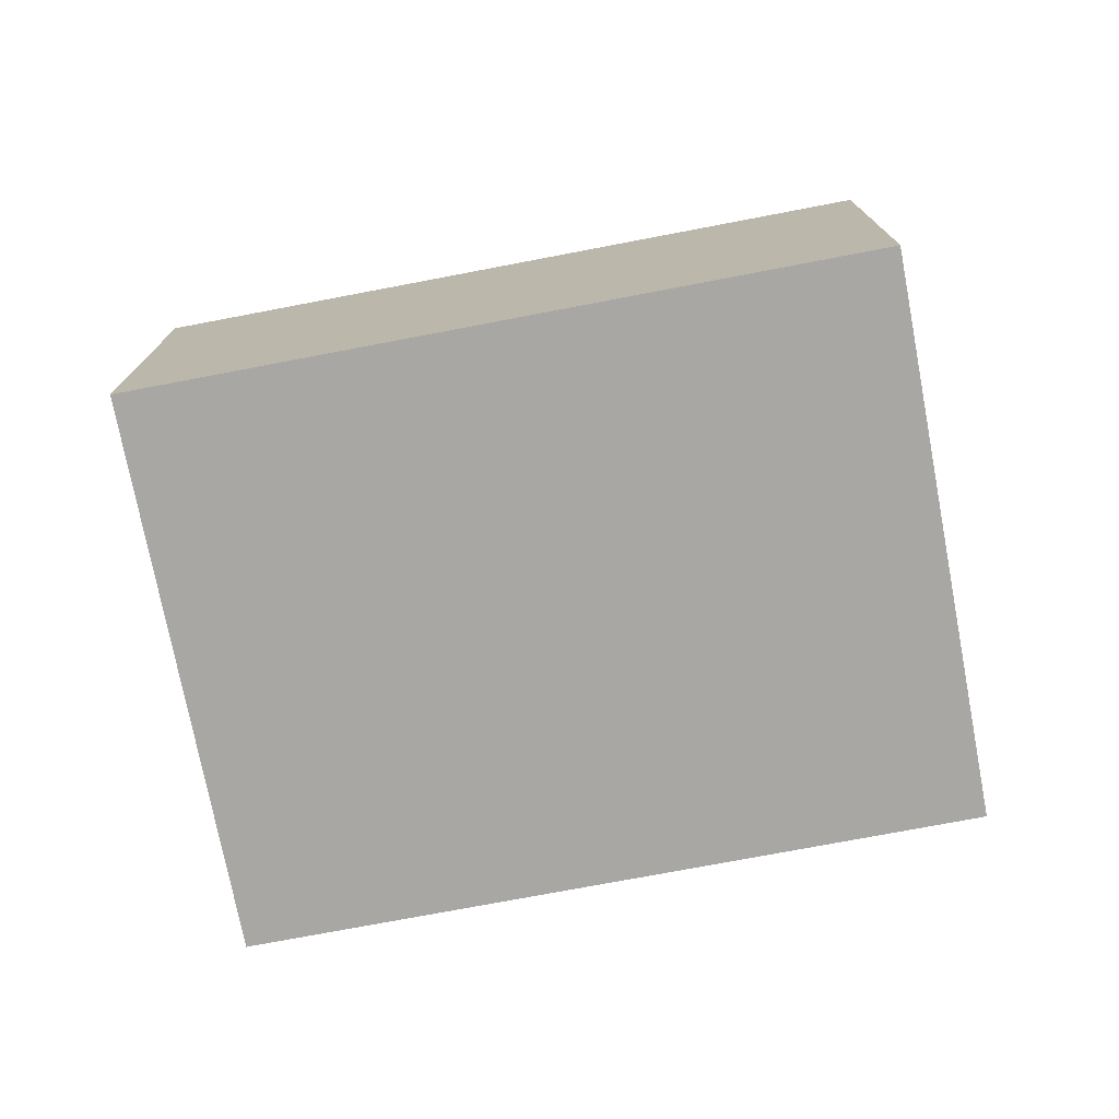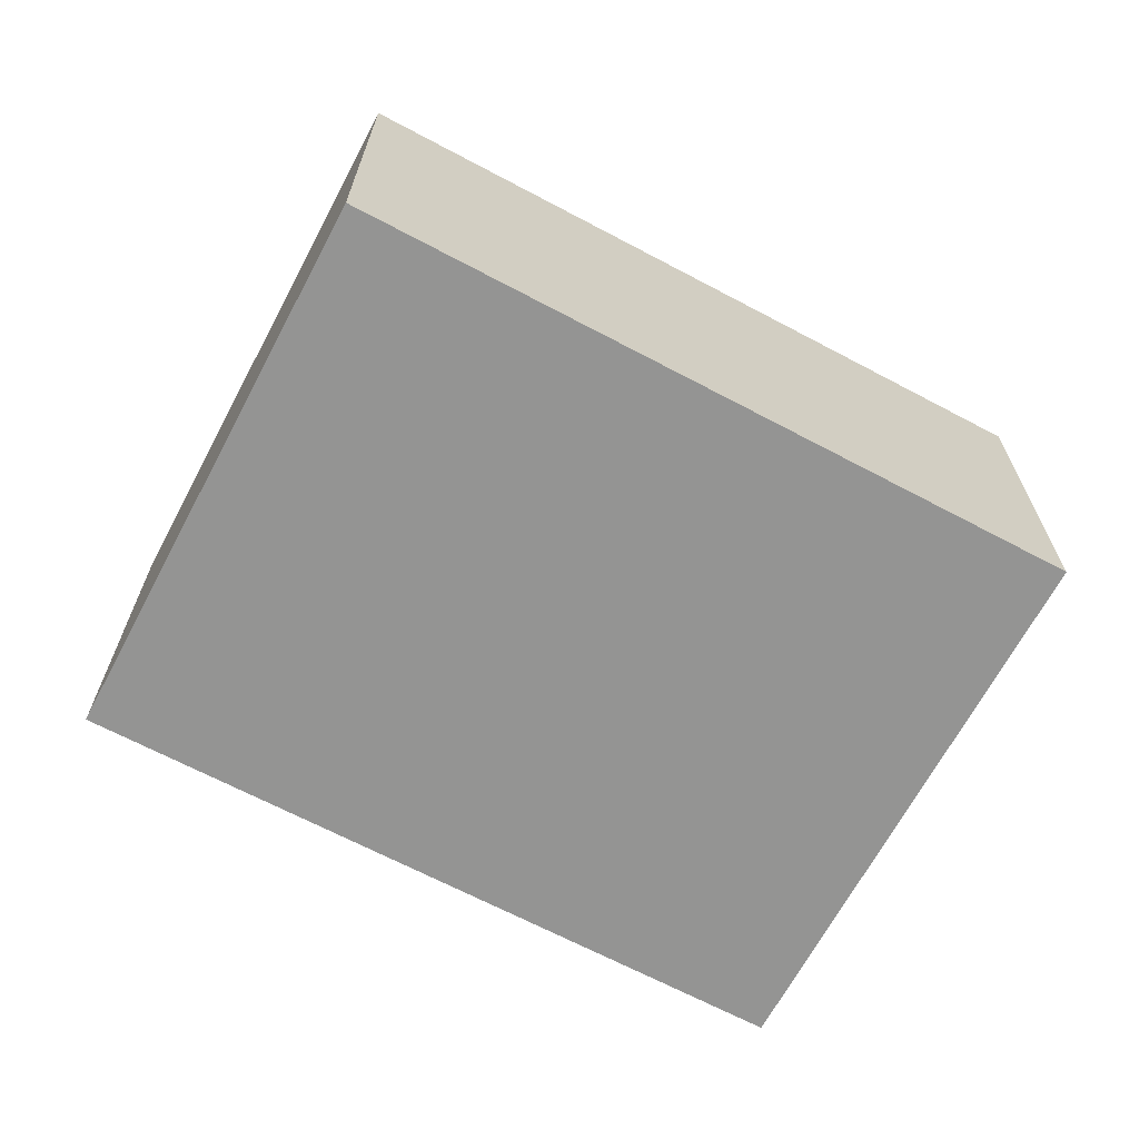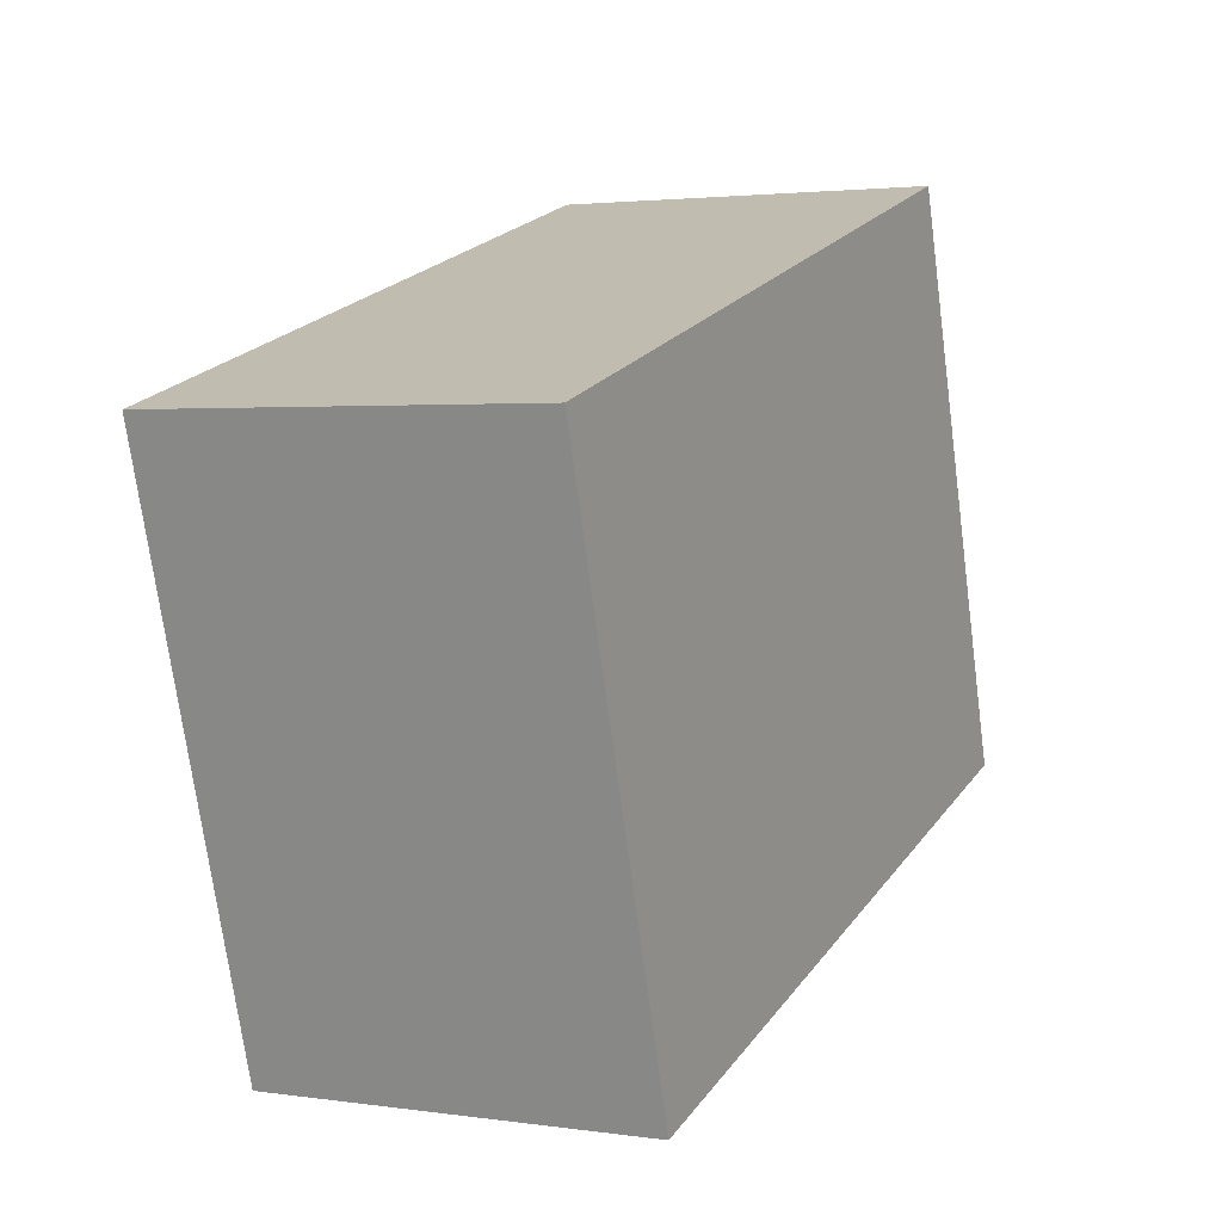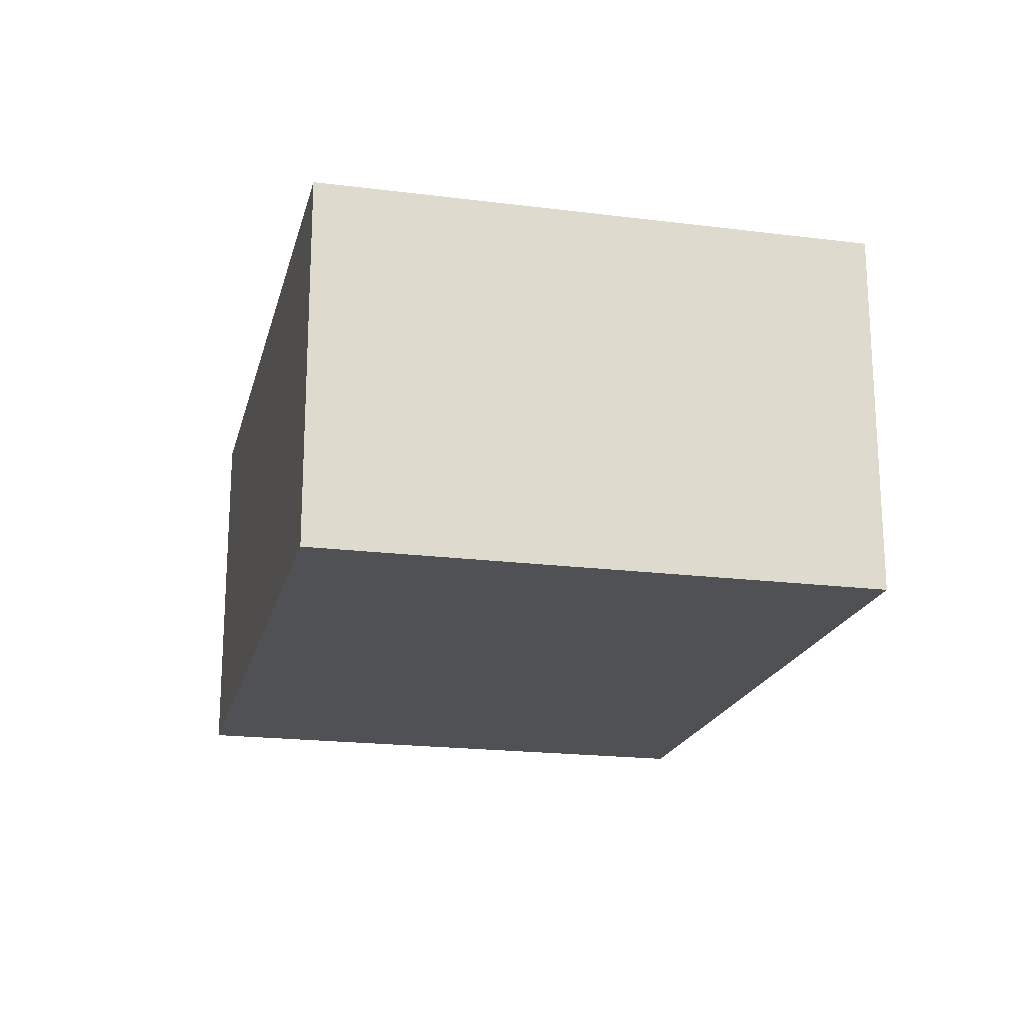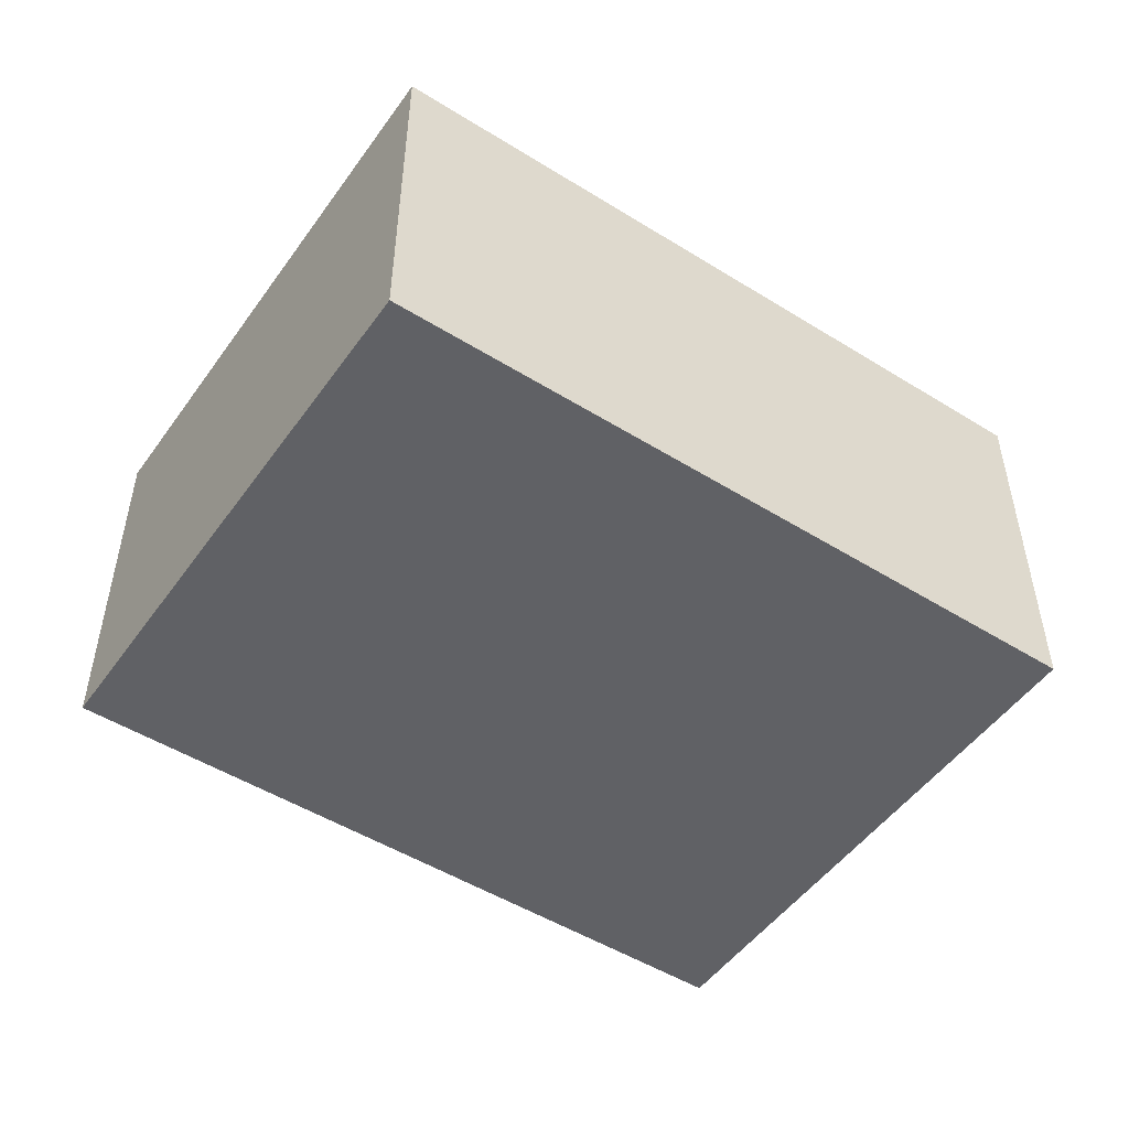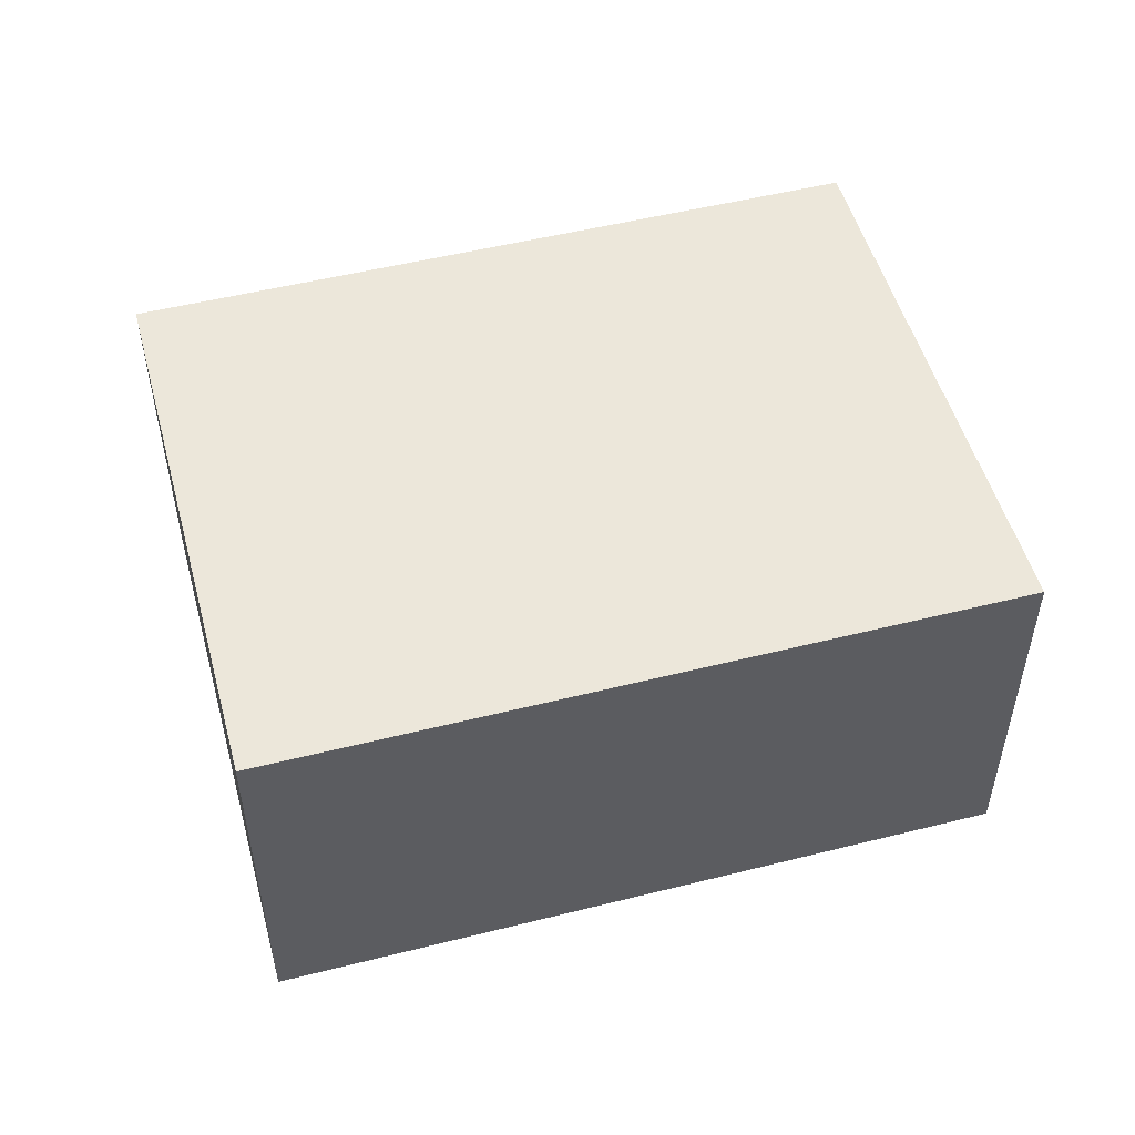
<metadata>
{"format":"obj","ext":"obj","renderer":"f3d","projection":"perspective","resolution":1024,"background":"white","views":[{"elev":-74.7,"azim":27.7,"up":"+Y"},{"elev":-67.0,"azim":168.9,"up":"+Y"},{"elev":2.6,"azim":116.8,"up":"+Z"},{"elev":-19.7,"azim":-86.3,"up":"+Y"},{"elev":-50.1,"azim":162.6,"up":"+Y"},{"elev":51.4,"azim":1.7,"up":"+Y"}]}
</metadata>
<code>
v  0.66 1.483 2.169
v  2.834 1.483 -0.862
v  0 1.483 9.081e-17
v  3.493 1.483 1.307
v  3.493 -8.003e-17 1.307
v  2.834 5.278e-17 -0.862
v  0 0 0
v  0.66 -1.328e-16 2.169
g defaultobject
f 1 2 3
f 2 1 4
f 5 2 4
f 2 5 6
f 6 3 2
f 3 6 7
f 7 1 3
f 1 7 8
f 8 4 1
f 4 8 5
f 5 7 6
f 7 5 8

</code>
